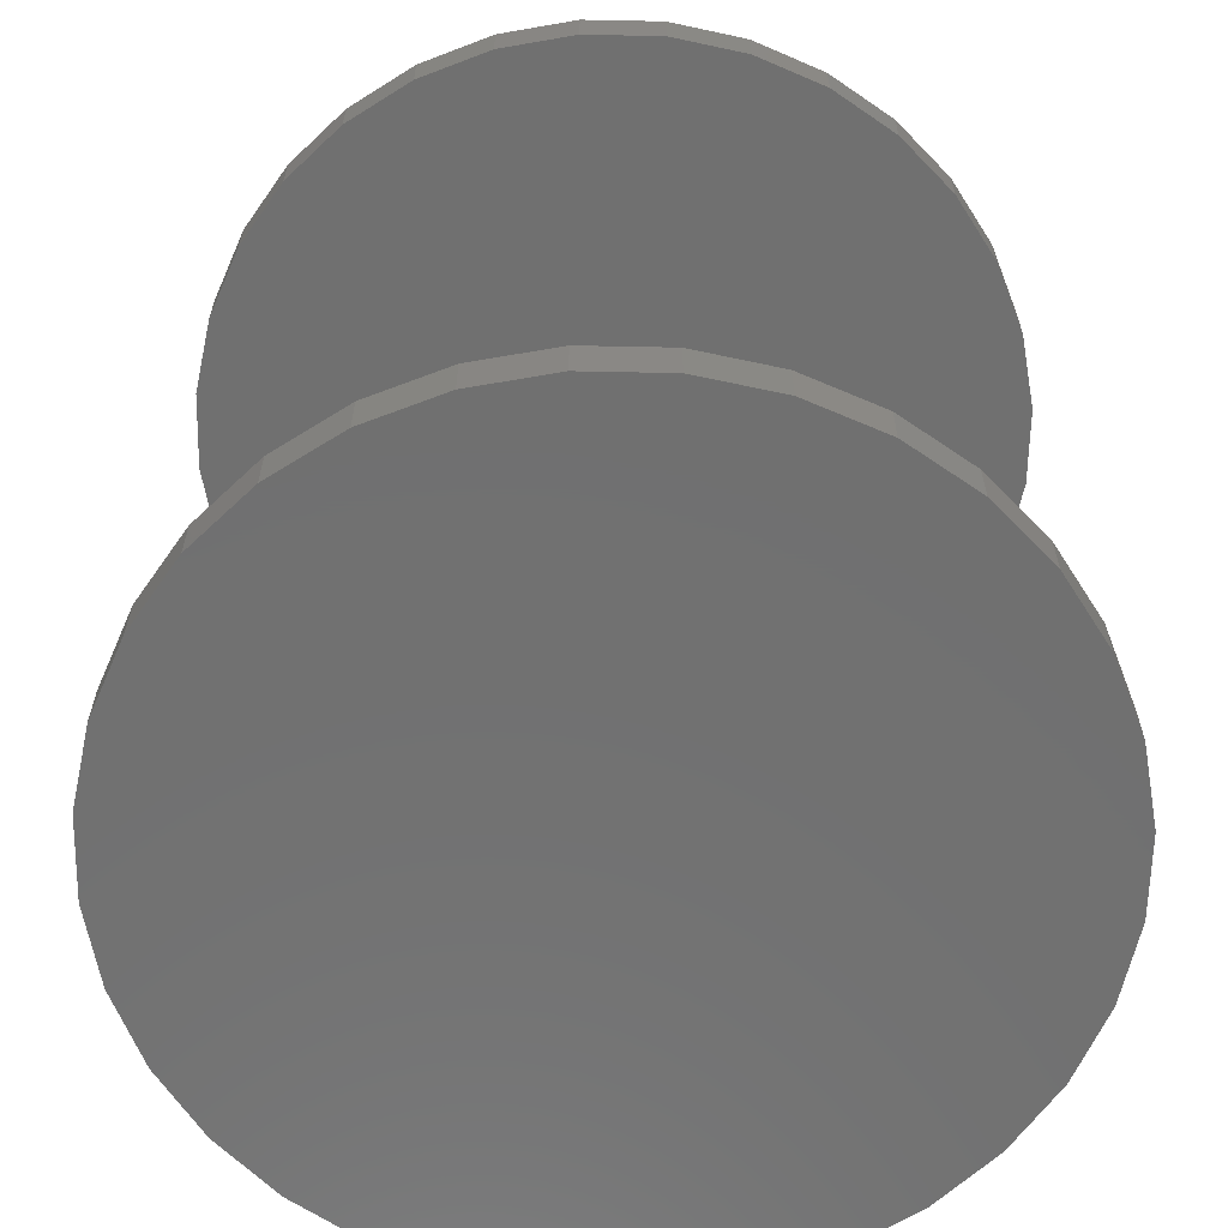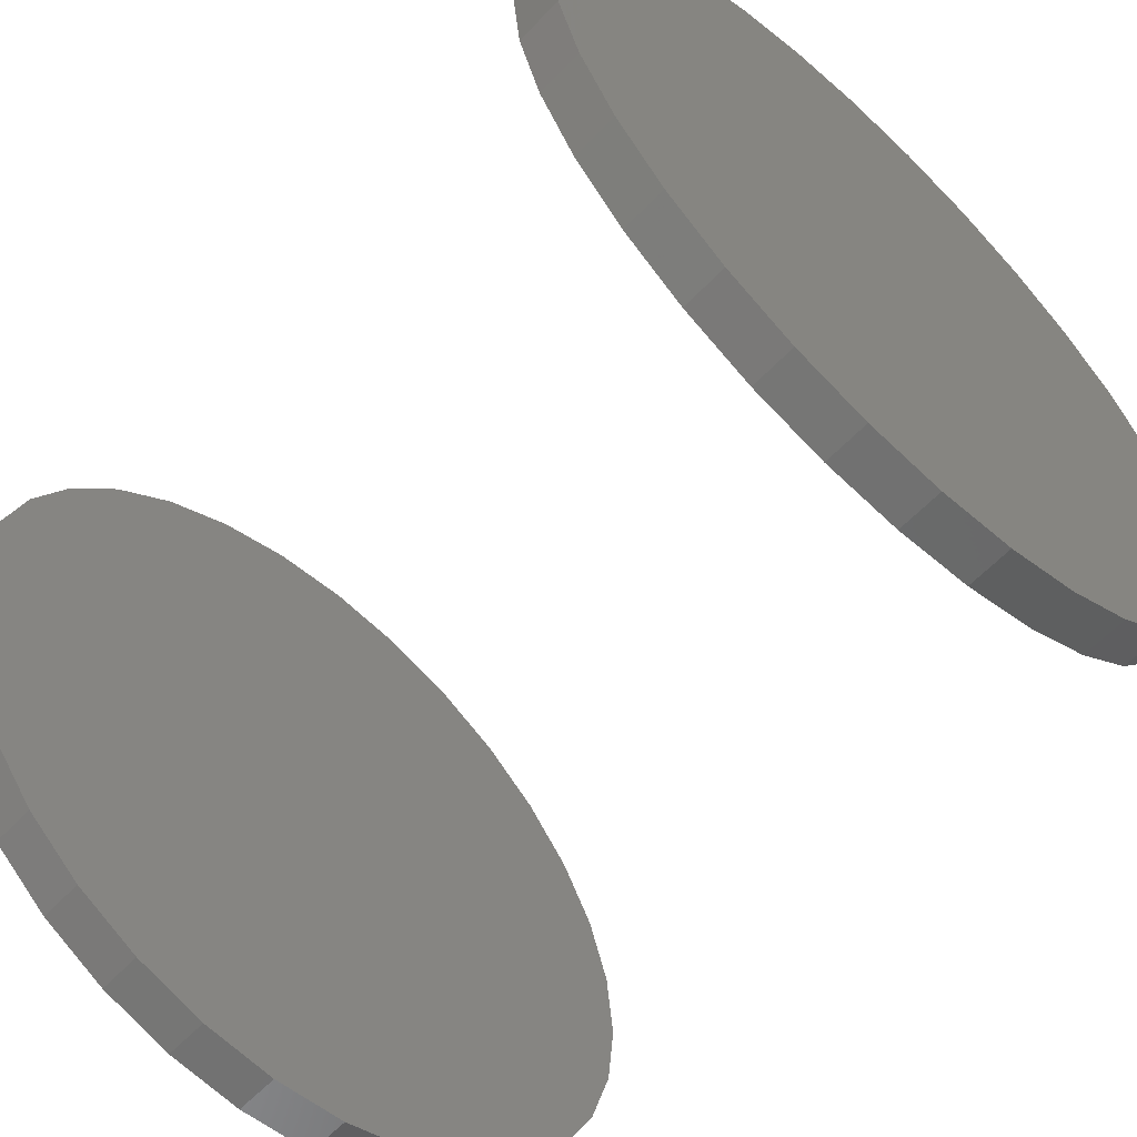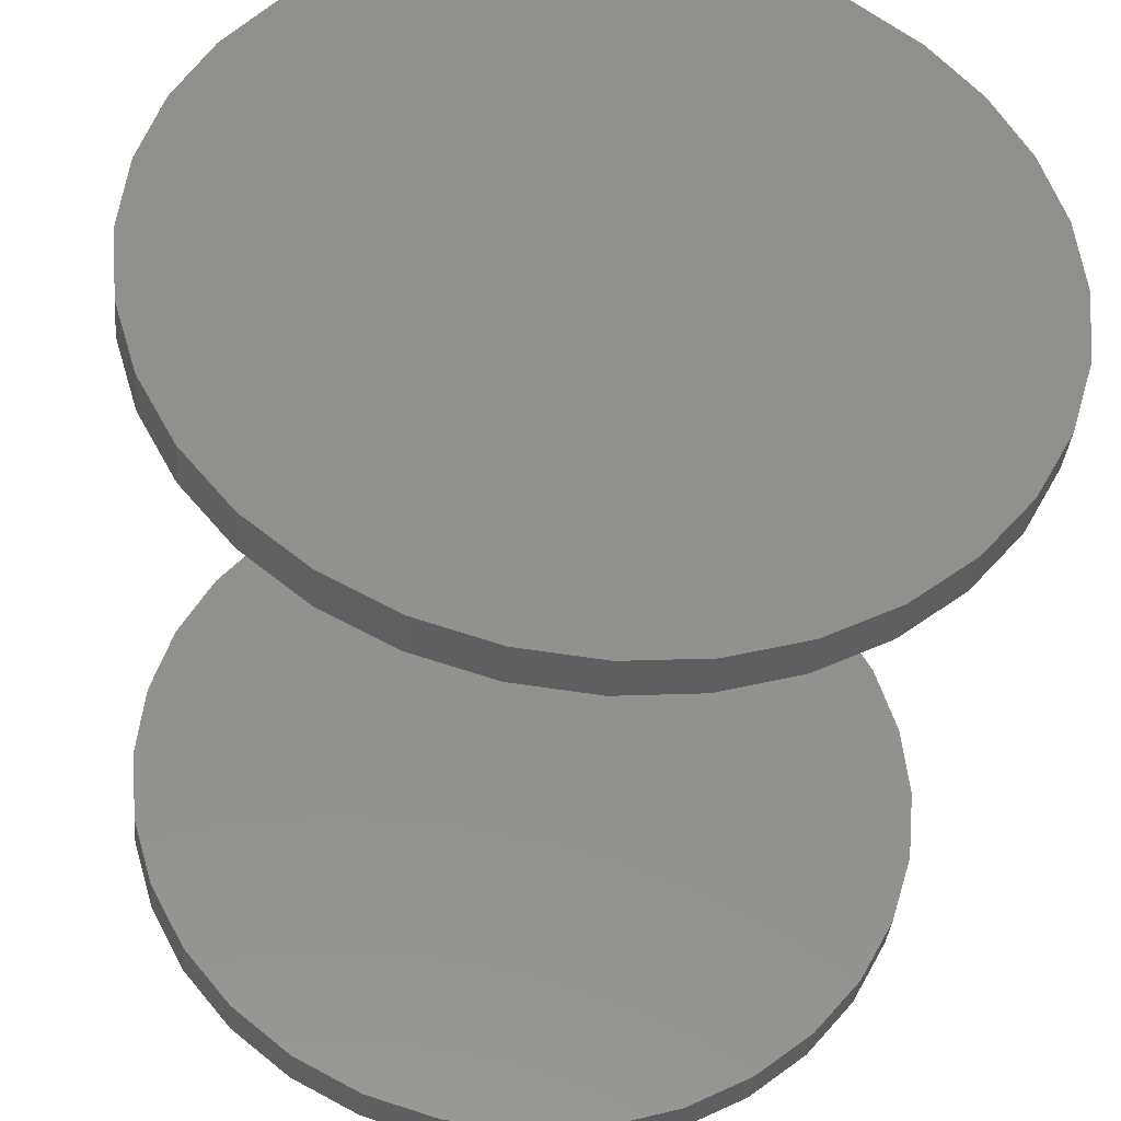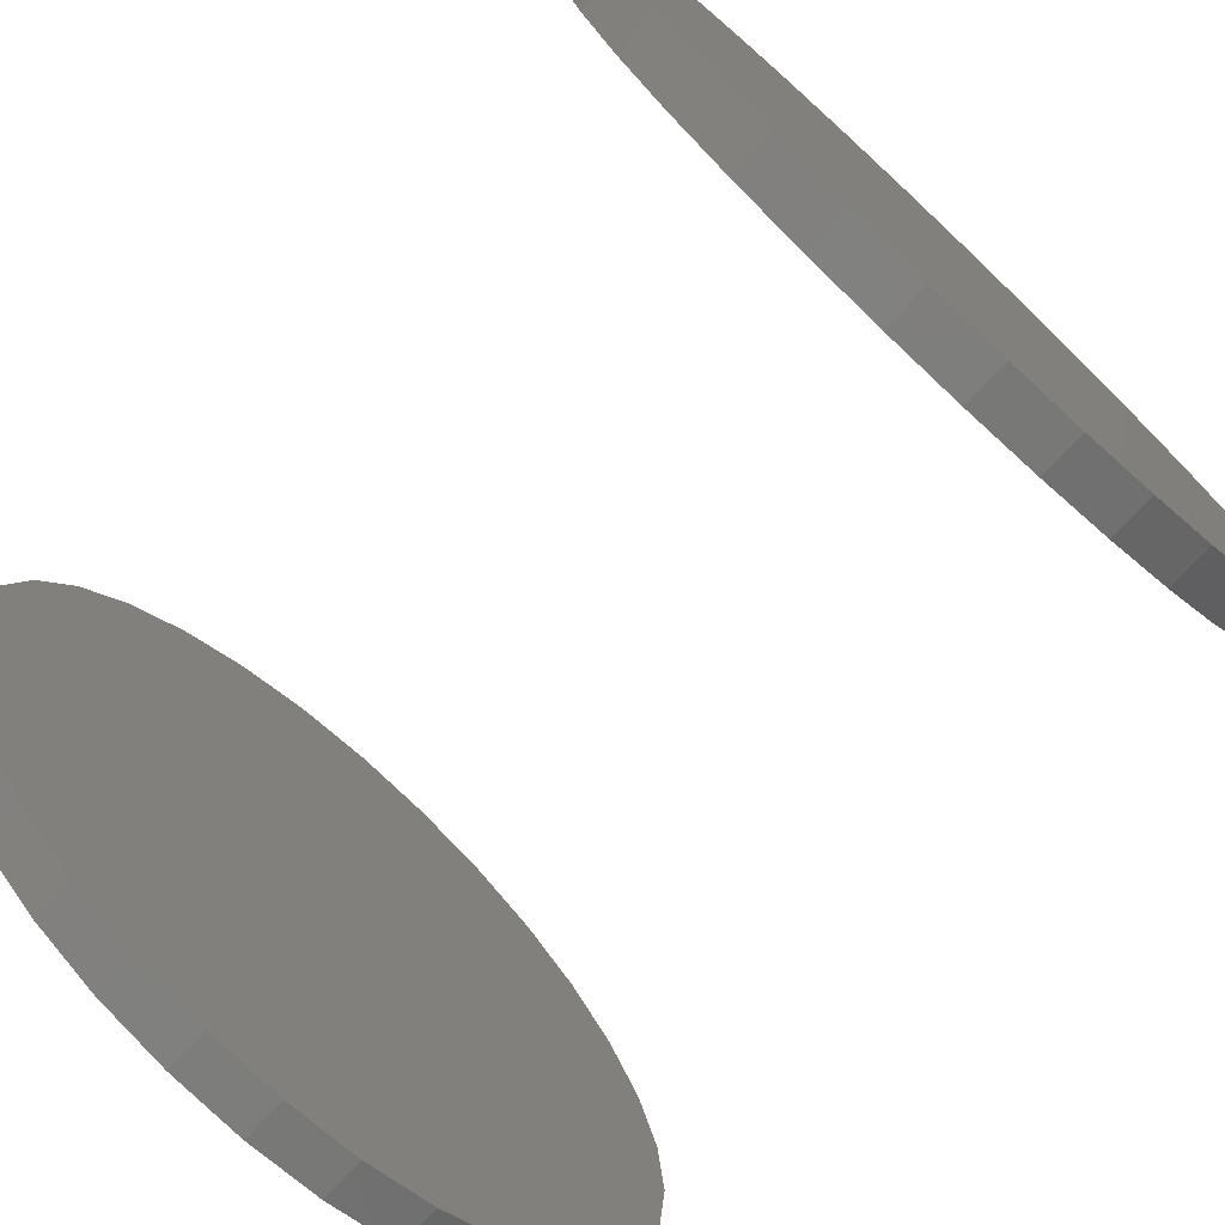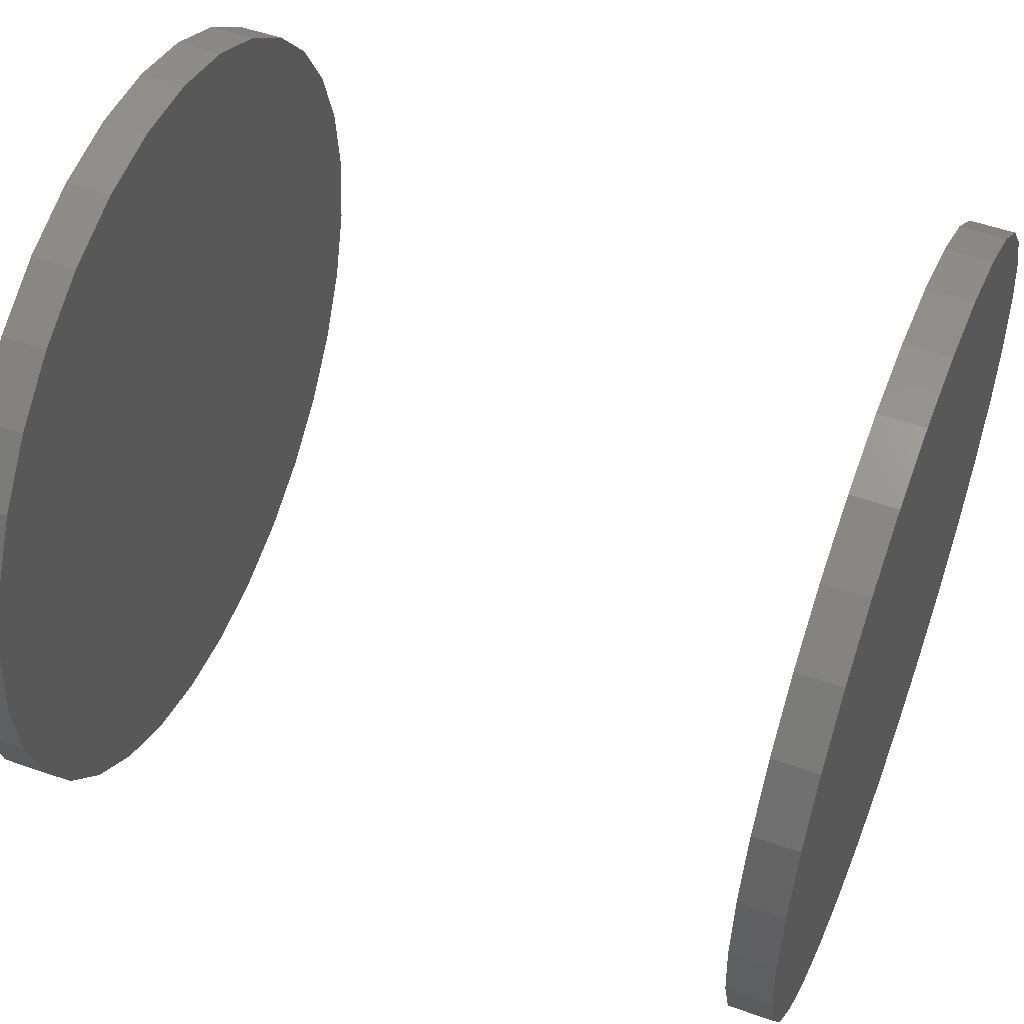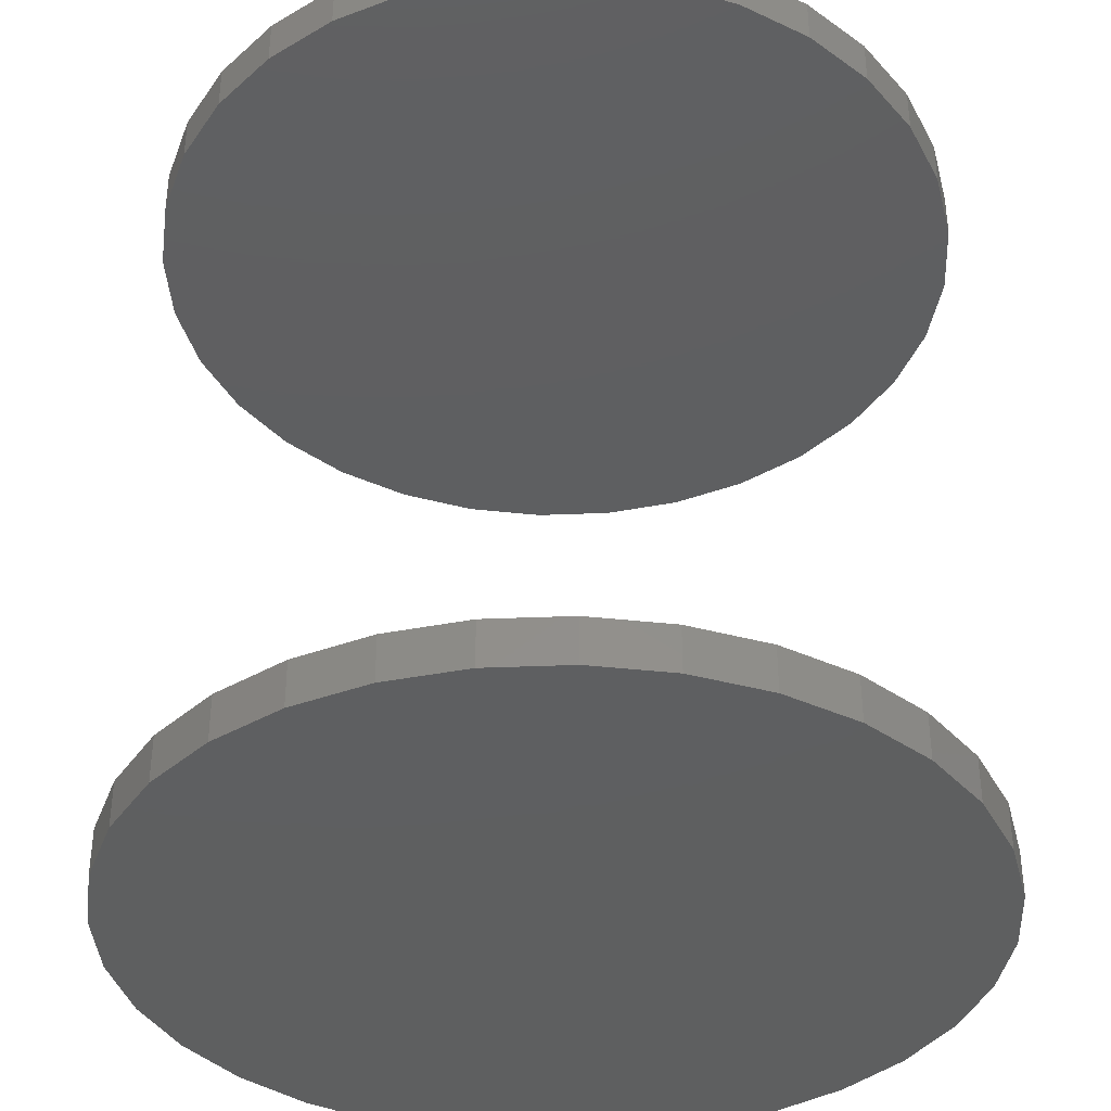
<metadata>
{"format":"stl","ext":"stl","renderer":"f3d","projection":"perspective","resolution":1024,"background":"white","views":[{"elev":-62.5,"azim":-29.3,"up":"+Z"},{"elev":-60.0,"azim":136.9,"up":"+Y"},{"elev":-37.2,"azim":-5.5,"up":"+Y"},{"elev":-74.0,"azim":137.1,"up":"+Y"},{"elev":51.7,"azim":-68.9,"up":"+Y"},{"elev":-37.3,"azim":-92.6,"up":"+Z"}]}
</metadata>
<code>
# stl→obj: 128 verts, 248 faces
v -0.06908 -0.375 0.1328
v -0.06908 -0.375 0.1406
v -0.06775 -0.3615 0.1328
v -0.06775 -0.3615 0.1406
v -0.06382 -0.3486 0.1328
v -0.06382 -0.3486 0.1406
v -0.05744 -0.3366 0.1328
v -0.05744 -0.3366 0.1406
v -0.04885 -0.3262 0.1328
v -0.04885 -0.3262 0.1406
v -0.03838 -0.3176 0.1328
v -0.03838 -0.3176 0.1406
v -0.02644 -0.3112 0.1328
v -0.02644 -0.3112 0.1406
v -0.01348 -0.3072 0.1328
v -0.01348 -0.3072 0.1406
v 4.23e-18 -0.3059 0.1328
v 4.23e-18 -0.3059 0.1406
v 0.01348 -0.3072 0.1328
v 0.01348 -0.3072 0.1406
v 0.02644 -0.3112 0.1328
v 0.02644 -0.3112 0.1406
v 0.03838 -0.3176 0.1328
v 0.03838 -0.3176 0.1406
v 0.04885 -0.3262 0.1328
v 0.04885 -0.3262 0.1406
v 0.05744 -0.3366 0.1328
v 0.05744 -0.3366 0.1406
v 0.06382 -0.3486 0.1328
v 0.06382 -0.3486 0.1406
v 0.06775 -0.3615 0.1328
v 0.06775 -0.3615 0.1406
v 0.06908 -0.375 0.1328
v 0.06908 -0.375 0.1406
v -0.06908 -0.375 0
v -0.06908 -0.375 0.007812
v -0.06775 -0.3615 0
v -0.06775 -0.3615 0.007812
v -0.06382 -0.3486 0
v -0.06382 -0.3486 0.007812
v -0.05744 -0.3366 0
v -0.05744 -0.3366 0.007812
v -0.04885 -0.3262 0
v -0.04885 -0.3262 0.007812
v -0.03838 -0.3176 0
v -0.03838 -0.3176 0.007812
v -0.02644 -0.3112 0
v -0.02644 -0.3112 0.007812
v -0.01348 -0.3072 0
v -0.01348 -0.3072 0.007812
v 4.23e-18 -0.3059 0
v 4.23e-18 -0.3059 0.007812
v 0.01348 -0.3072 0
v 0.01348 -0.3072 0.007812
v 0.02644 -0.3112 0
v 0.02644 -0.3112 0.007812
v 0.03838 -0.3176 0
v 0.03838 -0.3176 0.007812
v 0.04885 -0.3262 0
v 0.04885 -0.3262 0.007812
v 0.05744 -0.3366 0
v 0.05744 -0.3366 0.007812
v 0.06382 -0.3486 0
v 0.06382 -0.3486 0.007812
v 0.06775 -0.3615 0
v 0.06775 -0.3615 0.007812
v 0.06908 -0.375 0
v 0.06908 -0.375 0.007812
v 0.06775 -0.3885 0.1328
v 0.06775 -0.3885 0.1406
v 0.06382 -0.4014 0.1328
v 0.06382 -0.4014 0.1406
v 0.05744 -0.4134 0.1328
v 0.05744 -0.4134 0.1406
v 0.04885 -0.4238 0.1328
v 0.04885 -0.4238 0.1406
v 0.03838 -0.4324 0.1328
v 0.03838 -0.4324 0.1406
v 0.02644 -0.4388 0.1328
v 0.02644 -0.4388 0.1406
v 0.01348 -0.4428 0.1328
v 0.01348 -0.4428 0.1406
v -1.269e-17 -0.4441 0.1328
v -1.269e-17 -0.4441 0.1406
v -0.01348 -0.4428 0.1328
v -0.01348 -0.4428 0.1406
v -0.02644 -0.4388 0.1328
v -0.02644 -0.4388 0.1406
v -0.03838 -0.4324 0.1328
v -0.03838 -0.4324 0.1406
v -0.04885 -0.4238 0.1328
v -0.04885 -0.4238 0.1406
v -0.05744 -0.4134 0.1328
v -0.05744 -0.4134 0.1406
v -0.06382 -0.4014 0.1328
v -0.06382 -0.4014 0.1406
v -0.06775 -0.3885 0.1328
v -0.06775 -0.3885 0.1406
v 0.06775 -0.3885 0
v 0.06775 -0.3885 0.007812
v 0.06382 -0.4014 0
v 0.06382 -0.4014 0.007812
v 0.05744 -0.4134 0
v 0.05744 -0.4134 0.007812
v 0.04885 -0.4238 0
v 0.04885 -0.4238 0.007812
v 0.03838 -0.4324 0
v 0.03838 -0.4324 0.007812
v 0.02644 -0.4388 0
v 0.02644 -0.4388 0.007812
v 0.01348 -0.4428 0
v 0.01348 -0.4428 0.007812
v -1.269e-17 -0.4441 0
v -1.269e-17 -0.4441 0.007812
v -0.01348 -0.4428 0
v -0.01348 -0.4428 0.007812
v -0.02644 -0.4388 0
v -0.02644 -0.4388 0.007812
v -0.03838 -0.4324 0
v -0.03838 -0.4324 0.007812
v -0.04885 -0.4238 0
v -0.04885 -0.4238 0.007812
v -0.05744 -0.4134 0
v -0.05744 -0.4134 0.007812
v -0.06382 -0.4014 0
v -0.06382 -0.4014 0.007812
v -0.06775 -0.3885 0
v -0.06775 -0.3885 0.007812
f 1 2 3
f 3 2 4
f 3 4 5
f 5 4 6
f 5 6 7
f 7 6 8
f 7 8 9
f 9 8 10
f 9 10 11
f 11 10 12
f 11 12 13
f 13 12 14
f 13 14 15
f 15 14 16
f 15 16 17
f 17 16 18
f 17 18 19
f 19 18 20
f 19 20 21
f 21 20 22
f 21 22 23
f 23 22 24
f 23 24 25
f 25 24 26
f 25 26 27
f 27 26 28
f 27 28 29
f 29 28 30
f 29 30 31
f 31 30 32
f 31 32 33
f 33 32 34
f 35 36 37
f 37 36 38
f 37 38 39
f 39 38 40
f 39 40 41
f 41 40 42
f 41 42 43
f 43 42 44
f 43 44 45
f 45 44 46
f 45 46 47
f 47 46 48
f 47 48 49
f 49 48 50
f 49 50 51
f 51 50 52
f 51 52 53
f 53 52 54
f 53 54 55
f 55 54 56
f 55 56 57
f 57 56 58
f 57 58 59
f 59 58 60
f 59 60 61
f 61 60 62
f 61 62 63
f 63 62 64
f 63 64 65
f 65 64 66
f 65 66 67
f 67 66 68
f 33 34 69
f 69 34 70
f 69 70 71
f 71 70 72
f 71 72 73
f 73 72 74
f 73 74 75
f 75 74 76
f 75 76 77
f 77 76 78
f 77 78 79
f 79 78 80
f 79 80 81
f 81 80 82
f 81 82 83
f 83 82 84
f 83 84 85
f 85 84 86
f 85 86 87
f 87 86 88
f 87 88 89
f 89 88 90
f 89 90 91
f 91 90 92
f 91 92 93
f 93 92 94
f 93 94 95
f 95 94 96
f 95 96 97
f 97 96 98
f 97 98 1
f 1 98 2
f 67 68 99
f 99 68 100
f 99 100 101
f 101 100 102
f 101 102 103
f 103 102 104
f 103 104 105
f 105 104 106
f 105 106 107
f 107 106 108
f 107 108 109
f 109 108 110
f 109 110 111
f 111 110 112
f 111 112 113
f 113 112 114
f 113 114 115
f 115 114 116
f 115 116 117
f 117 116 118
f 117 118 119
f 119 118 120
f 119 120 121
f 121 120 122
f 121 122 123
f 123 122 124
f 123 124 125
f 125 124 126
f 125 126 127
f 127 126 128
f 127 128 35
f 35 128 36
f 50 54 52
f 54 50 48
f 54 48 56
f 56 48 46
f 56 46 58
f 58 46 44
f 58 44 60
f 60 44 42
f 60 42 62
f 104 122 106
f 106 122 120
f 106 120 108
f 108 120 118
f 108 118 110
f 110 118 116
f 110 116 112
f 112 116 114
f 62 42 64
f 64 42 40
f 64 40 66
f 66 40 38
f 66 38 68
f 68 38 36
f 68 36 100
f 100 36 128
f 100 128 102
f 102 128 126
f 102 126 104
f 104 126 124
f 104 124 122
f 17 19 15
f 13 15 19
f 21 13 19
f 11 13 21
f 23 11 21
f 9 11 23
f 25 9 23
f 7 9 25
f 27 7 25
f 75 91 73
f 89 91 75
f 77 89 75
f 87 89 77
f 79 87 77
f 85 87 79
f 81 85 79
f 83 85 81
f 91 93 73
f 73 93 95
f 73 95 71
f 71 95 97
f 71 97 69
f 69 97 1
f 69 1 33
f 33 1 3
f 33 3 31
f 31 3 5
f 31 5 29
f 29 5 7
f 29 7 27
f 16 20 18
f 20 16 14
f 20 14 22
f 22 14 12
f 22 12 24
f 24 12 10
f 24 10 26
f 26 10 8
f 26 8 28
f 74 92 76
f 76 92 90
f 76 90 78
f 78 90 88
f 78 88 80
f 80 88 86
f 80 86 82
f 82 86 84
f 28 8 30
f 30 8 6
f 30 6 32
f 32 6 4
f 32 4 34
f 34 4 2
f 34 2 70
f 70 2 98
f 70 98 72
f 72 98 96
f 72 96 74
f 74 96 94
f 74 94 92
f 51 53 49
f 47 49 53
f 55 47 53
f 45 47 55
f 57 45 55
f 43 45 57
f 59 43 57
f 41 43 59
f 61 41 59
f 105 121 103
f 119 121 105
f 107 119 105
f 117 119 107
f 109 117 107
f 115 117 109
f 111 115 109
f 113 115 111
f 121 123 103
f 103 123 125
f 103 125 101
f 101 125 127
f 101 127 99
f 99 127 35
f 99 35 67
f 67 35 37
f 67 37 65
f 65 37 39
f 65 39 63
f 63 39 41
f 63 41 61

</code>
